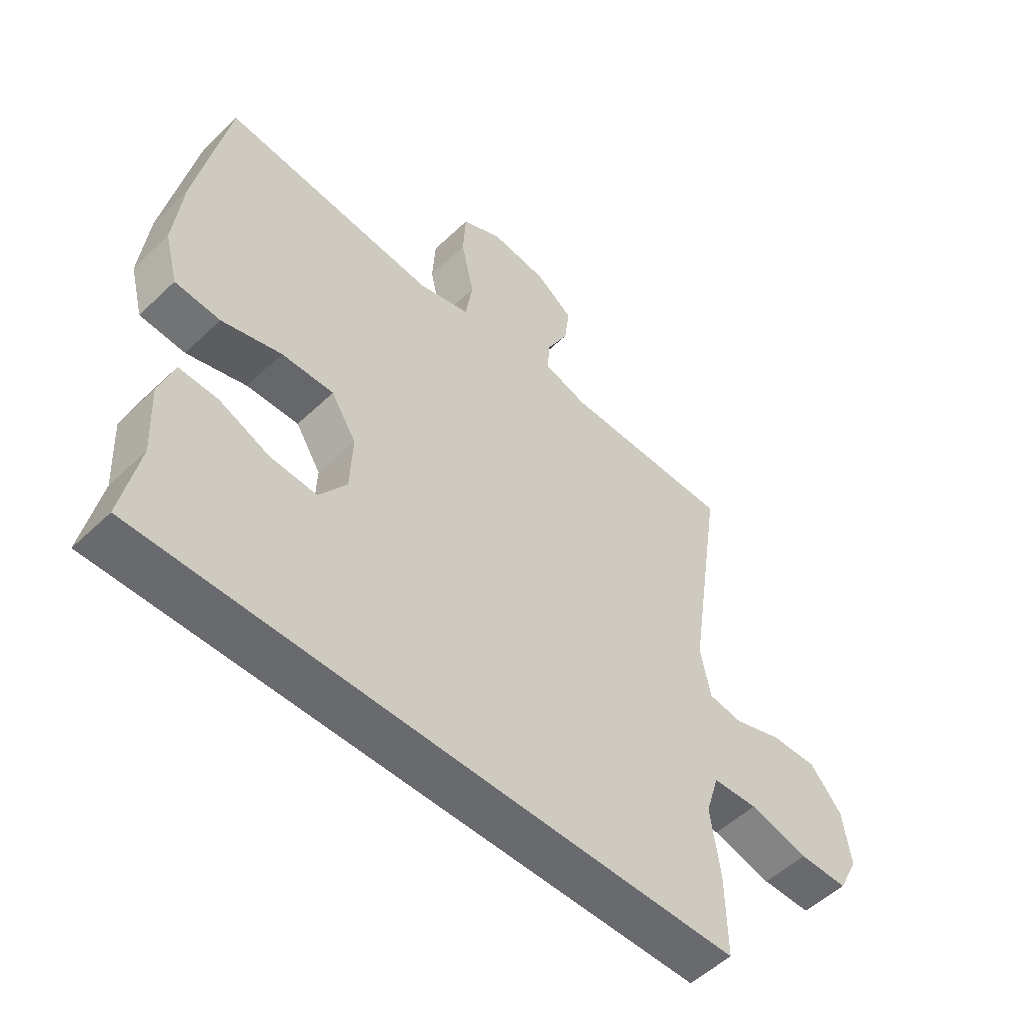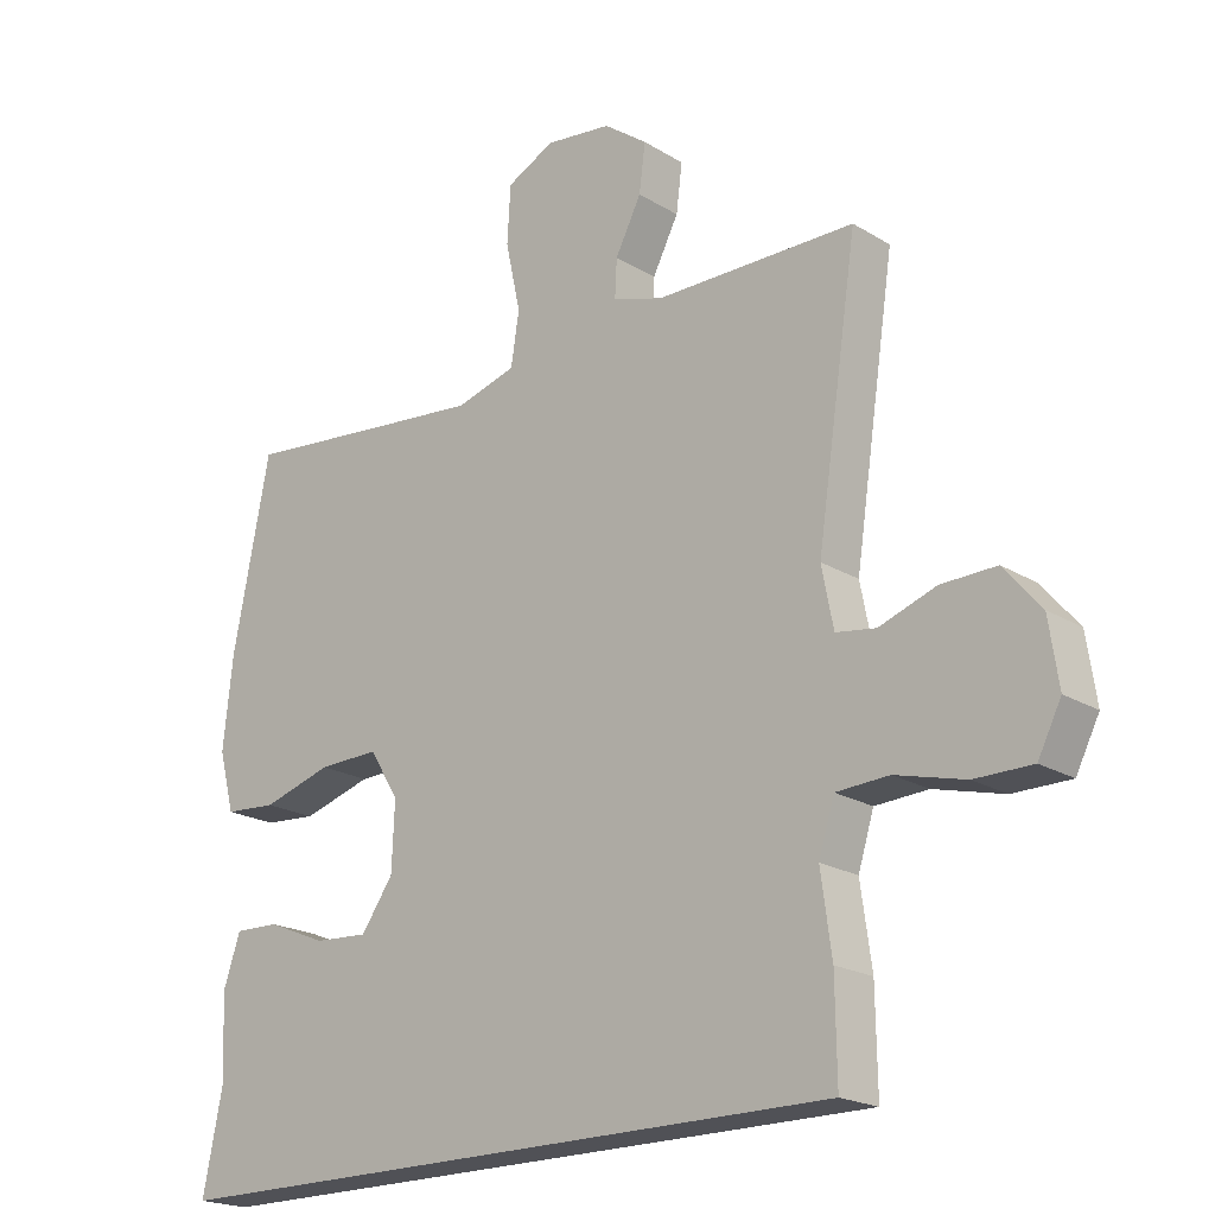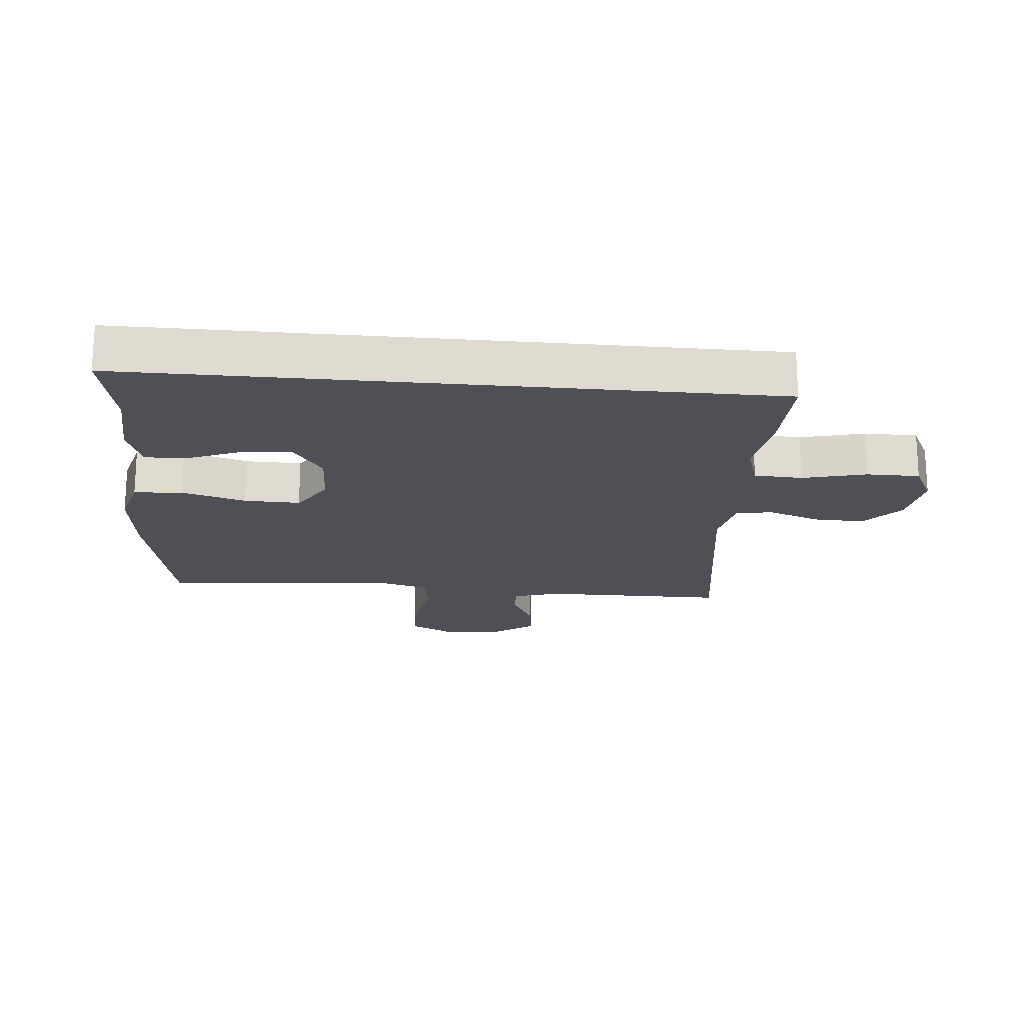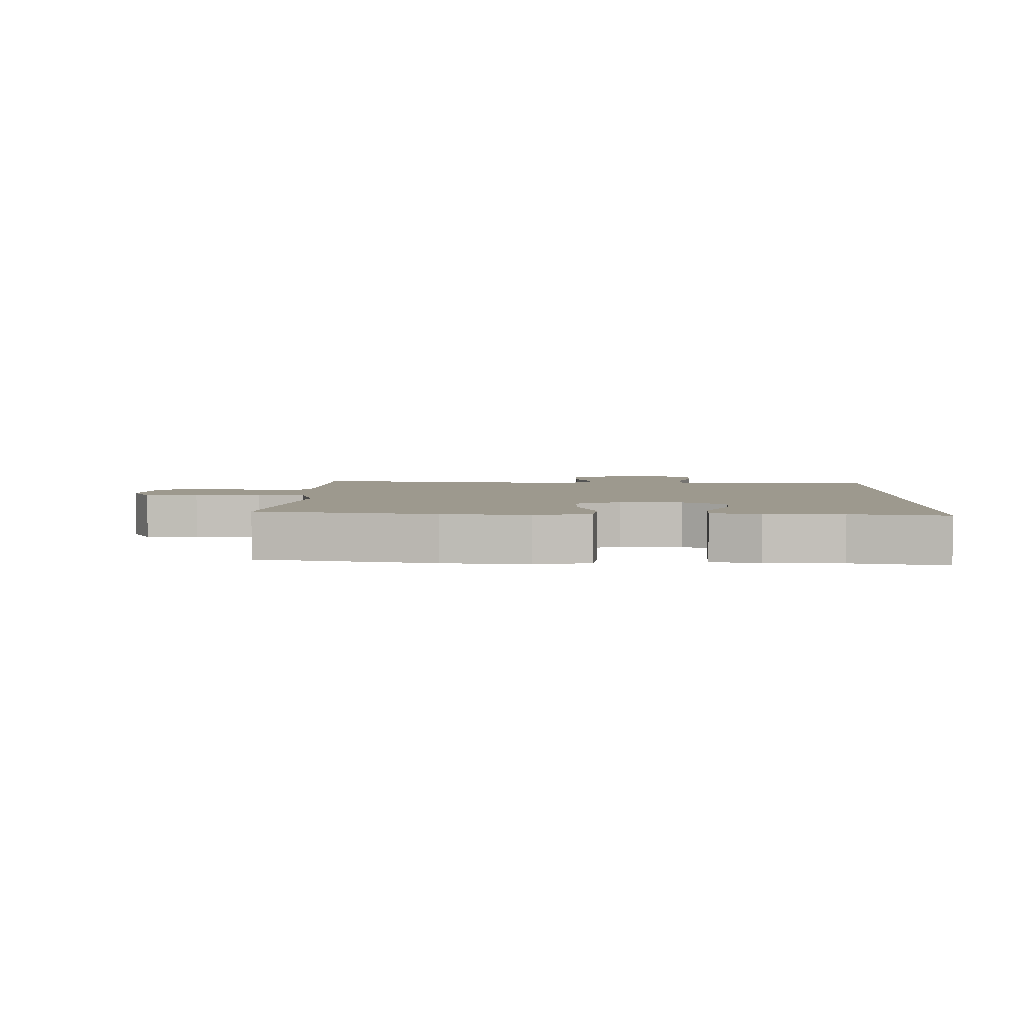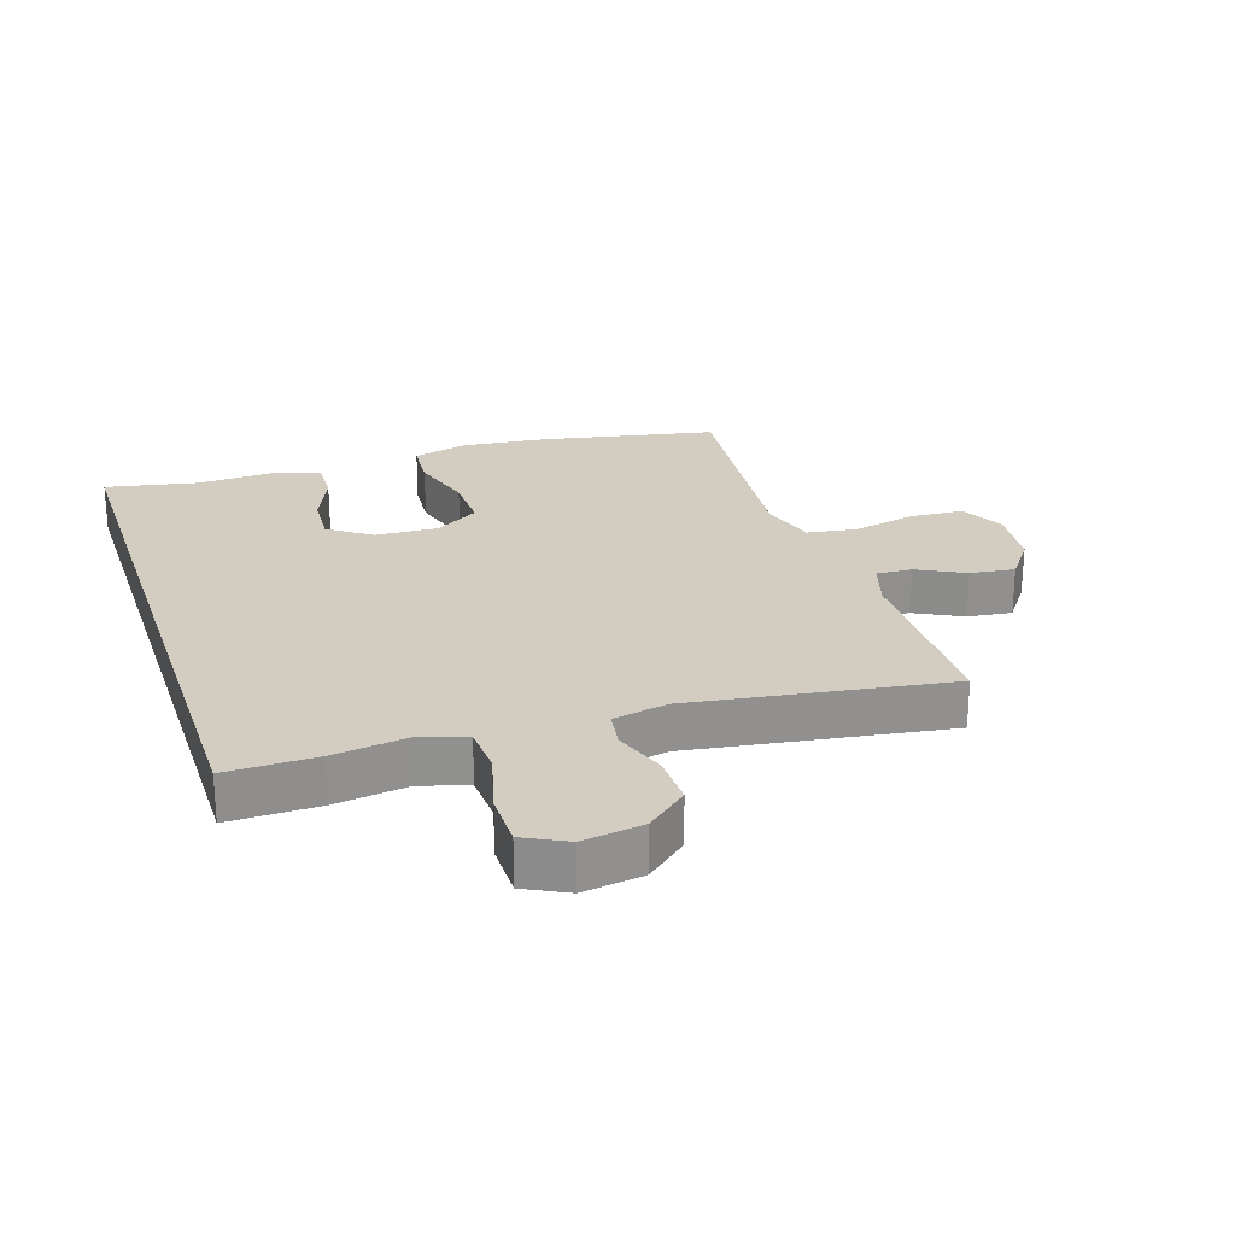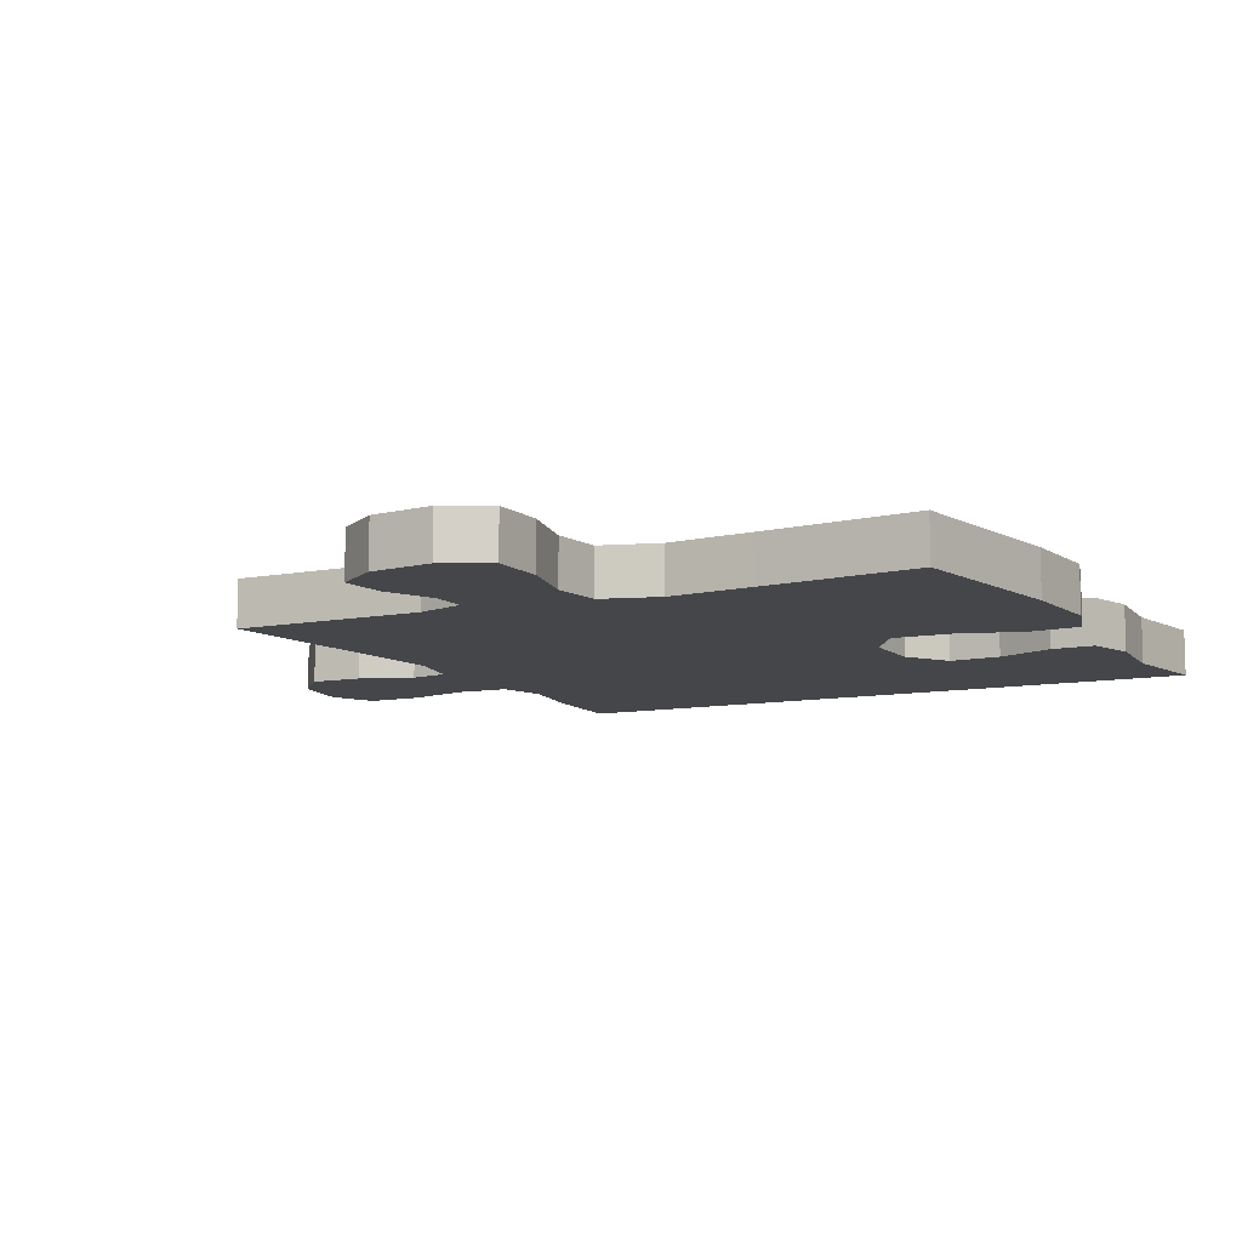
<metadata>
{"format":"obj","ext":"obj","renderer":"f3d","projection":"perspective","resolution":1024,"background":"white","views":[{"elev":-53.0,"azim":135.5,"up":"+Z"},{"elev":-20.3,"azim":-137.9,"up":"+Z"},{"elev":-19.3,"azim":174.6,"up":"+Y"},{"elev":3.4,"azim":92.0,"up":"+Y"},{"elev":24.6,"azim":-108.2,"up":"+Y"},{"elev":-9.8,"azim":26.2,"up":"+Y"}]}
</metadata>
<code>
v 0.565 0.07 -0.5
v -0.445 0.07 -0.5
v -0.443 0.07 -0.359
v -0.427 0.07 -0.244
v -0.45 0.07 -0.17
v -0.527 0.07 -0.166
v -0.628 0.07 -0.192
v -0.712 0.07 -0.192
v -0.746 0.07 -0.125
v -0.732 0.07 -0.03
v -0.678 0.07 0.034
v -0.598 0.07 0.032
v -0.515 0.07 0.003
v -0.457 0.07 0.012
v -0.44 0.07 0.099
v -0.5 0.07 0.5
v -0.207 0.07 0.502
v -0.133 0.07 0.525
v -0.136 0.07 0.581
v -0.174 0.07 0.655
v -0.183 0.07 0.725
v -0.119 0.07 0.772
v -0.022 0.07 0.784
v 0.048 0.07 0.749
v 0.053 0.07 0.665
v 0.031 0.07 0.564
v 0.043 0.07 0.487
v 0.131 0.07 0.462
v 0.26 0.07 0.475
v 0.5 0.07 0.5
v 0.554 0.07 0.224
v 0.568 0.07 0.091
v 0.545 0.07 0.004
v 0.468 0.07 -0.002
v 0.366 0.07 0.028
v 0.277 0.07 0.03
v 0.234 0.07 -0.039
v 0.238 0.07 -0.137
v 0.285 0.07 -0.204
v 0.364 0.07 -0.199
v 0.451 0.07 -0.163
v 0.517 0.07 -0.161
v 0.542 0.07 -0.235
v 0.536 0.07 -0.355
v 0.565 0 -0.5
v -0.445 0 -0.5
v -0.443 0 -0.359
v -0.427 0 -0.244
v -0.45 0 -0.17
v -0.527 0 -0.166
v -0.628 0 -0.192
v -0.712 0 -0.192
v -0.746 0 -0.125
v -0.732 0 -0.03
v -0.678 0 0.034
v -0.598 0 0.032
v -0.515 0 0.003
v -0.457 0 0.012
v -0.44 0 0.099
v -0.5 0 0.5
v -0.207 0 0.502
v -0.133 0 0.525
v -0.136 0 0.581
v -0.174 0 0.655
v -0.183 0 0.725
v -0.119 0 0.772
v -0.022 0 0.784
v 0.048 0 0.749
v 0.053 0 0.665
v 0.031 0 0.564
v 0.043 0 0.487
v 0.131 0 0.462
v 0.26 0 0.475
v 0.5 0 0.5
v 0.554 0 0.224
v 0.568 0 0.091
v 0.545 0 0.004
v 0.468 0 -0.002
v 0.366 0 0.028
v 0.277 0 0.03
v 0.234 0 -0.039
v 0.238 0 -0.137
v 0.285 0 -0.204
v 0.364 0 -0.199
v 0.451 0 -0.163
v 0.517 0 -0.161
v 0.542 0 -0.235
v 0.536 0 -0.355
f 41 42 43 44
f 40 41 44 1
f 39 40 1 2
f 38 39 2 3
f 37 38 3 4
f 36 37 4 5
f 32 33 34 35
f 32 35 36
f 29 30 31 32
f 28 29 32 36
f 27 28 36 5
f 23 24 25 26
f 19 20 21 22
f 18 19 22 23
f 15 16 17
f 14 15 17 18
f 10 11 12 13
f 8 9 10 13
f 6 7 8 13
f 6 13 14
f 5 6 14 18
f 18 23 26 27
f 5 18 27
f 88 87 86 85
f 45 88 85 84
f 46 45 84 83
f 47 46 83 82
f 48 47 82 81
f 49 48 81 80
f 79 78 77 76
f 80 79 76
f 76 75 74 73
f 80 76 73 72
f 49 80 72 71
f 70 69 68 67
f 66 65 64 63
f 67 66 63 62
f 61 60 59
f 62 61 59 58
f 57 56 55 54
f 57 54 53 52
f 57 52 51 50
f 58 57 50
f 62 58 50 49
f 71 70 67 62
f 71 62 49
f 1 45 46 2
f 2 46 47 3
f 3 47 48 4
f 4 48 49 5
f 5 49 50 6
f 6 50 51 7
f 7 51 52 8
f 8 52 53 9
f 9 53 54 10
f 10 54 55 11
f 11 55 56 12
f 12 56 57 13
f 13 57 58 14
f 14 58 59 15
f 15 59 60 16
f 16 60 61 17
f 17 61 62 18
f 18 62 63 19
f 19 63 64 20
f 20 64 65 21
f 21 65 66 22
f 22 66 67 23
f 23 67 68 24
f 24 68 69 25
f 25 69 70 26
f 26 70 71 27
f 27 71 72 28
f 28 72 73 29
f 29 73 74 30
f 30 74 75 31
f 31 75 76 32
f 32 76 77 33
f 33 77 78 34
f 34 78 79 35
f 35 79 80 36
f 36 80 81 37
f 37 81 82 38
f 38 82 83 39
f 39 83 84 40
f 40 84 85 41
f 41 85 86 42
f 42 86 87 43
f 43 87 88 44
f 44 88 45 1

</code>
